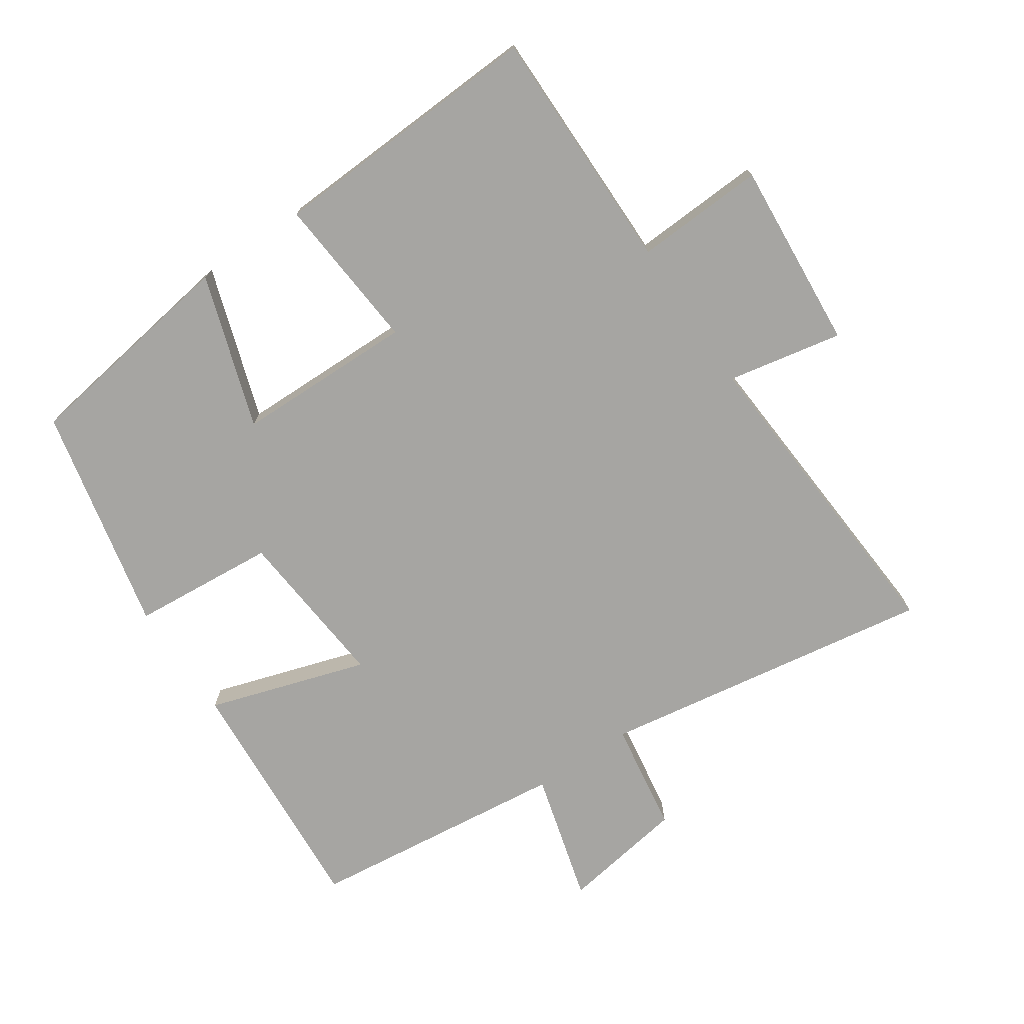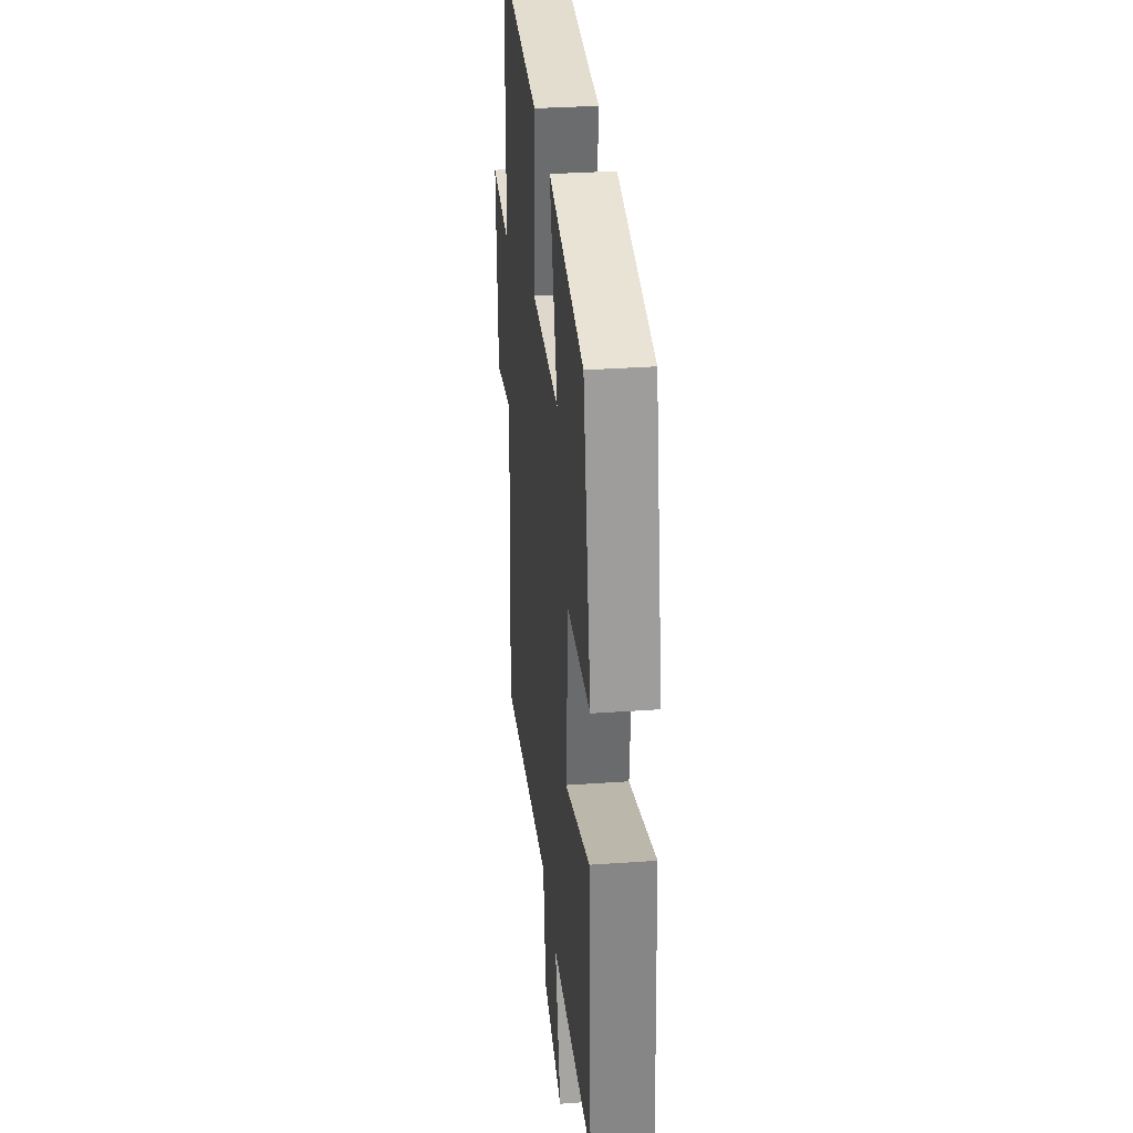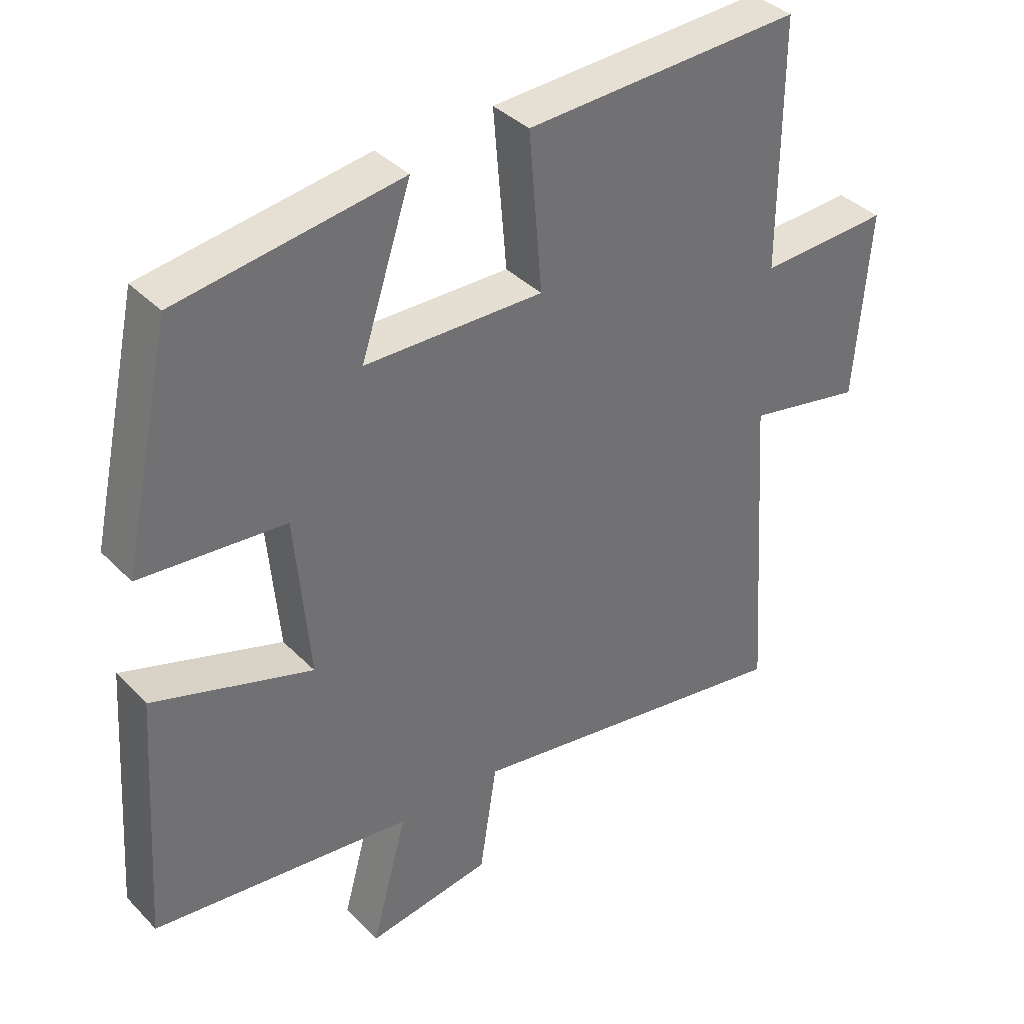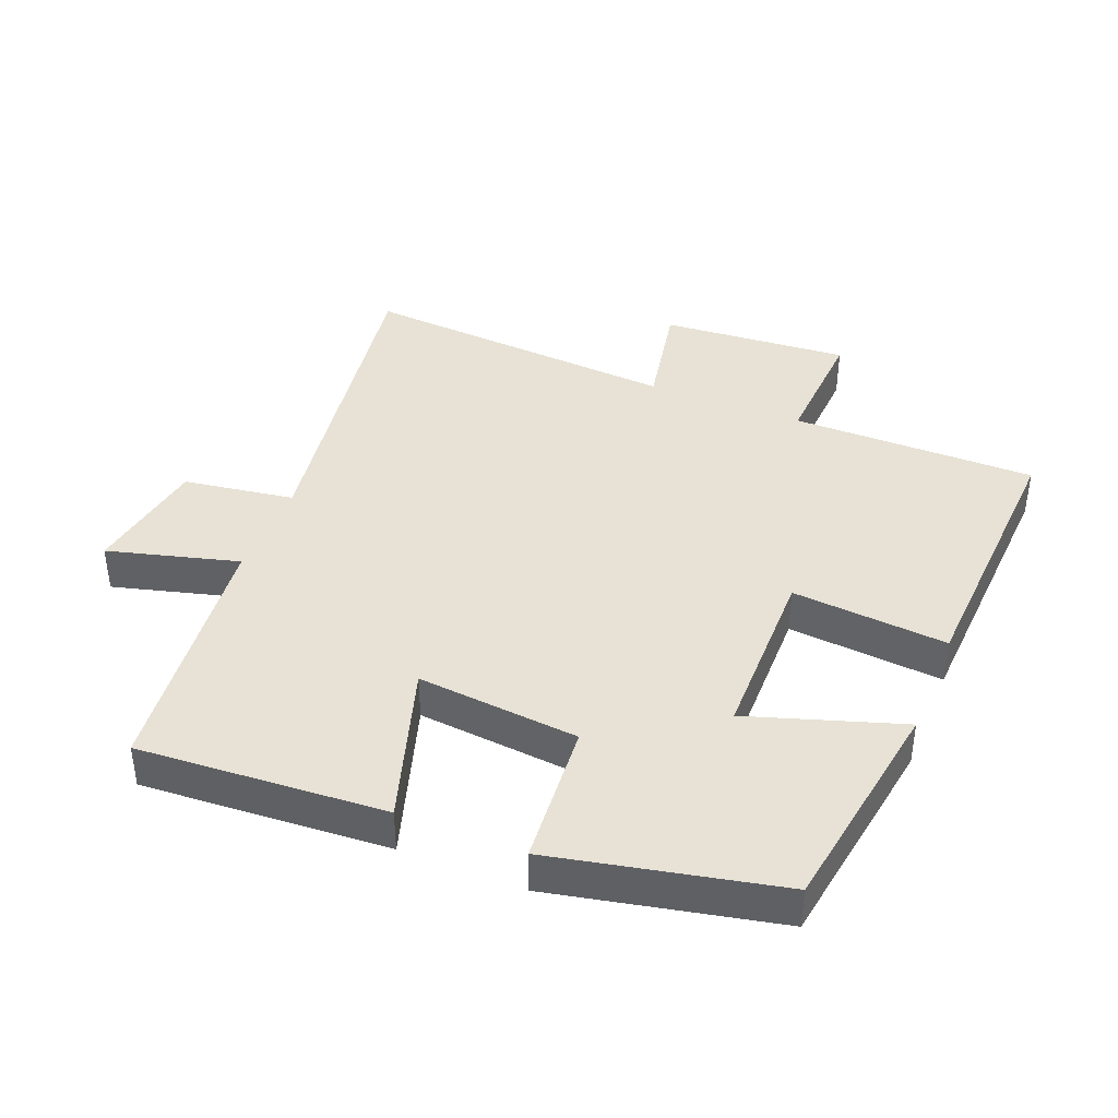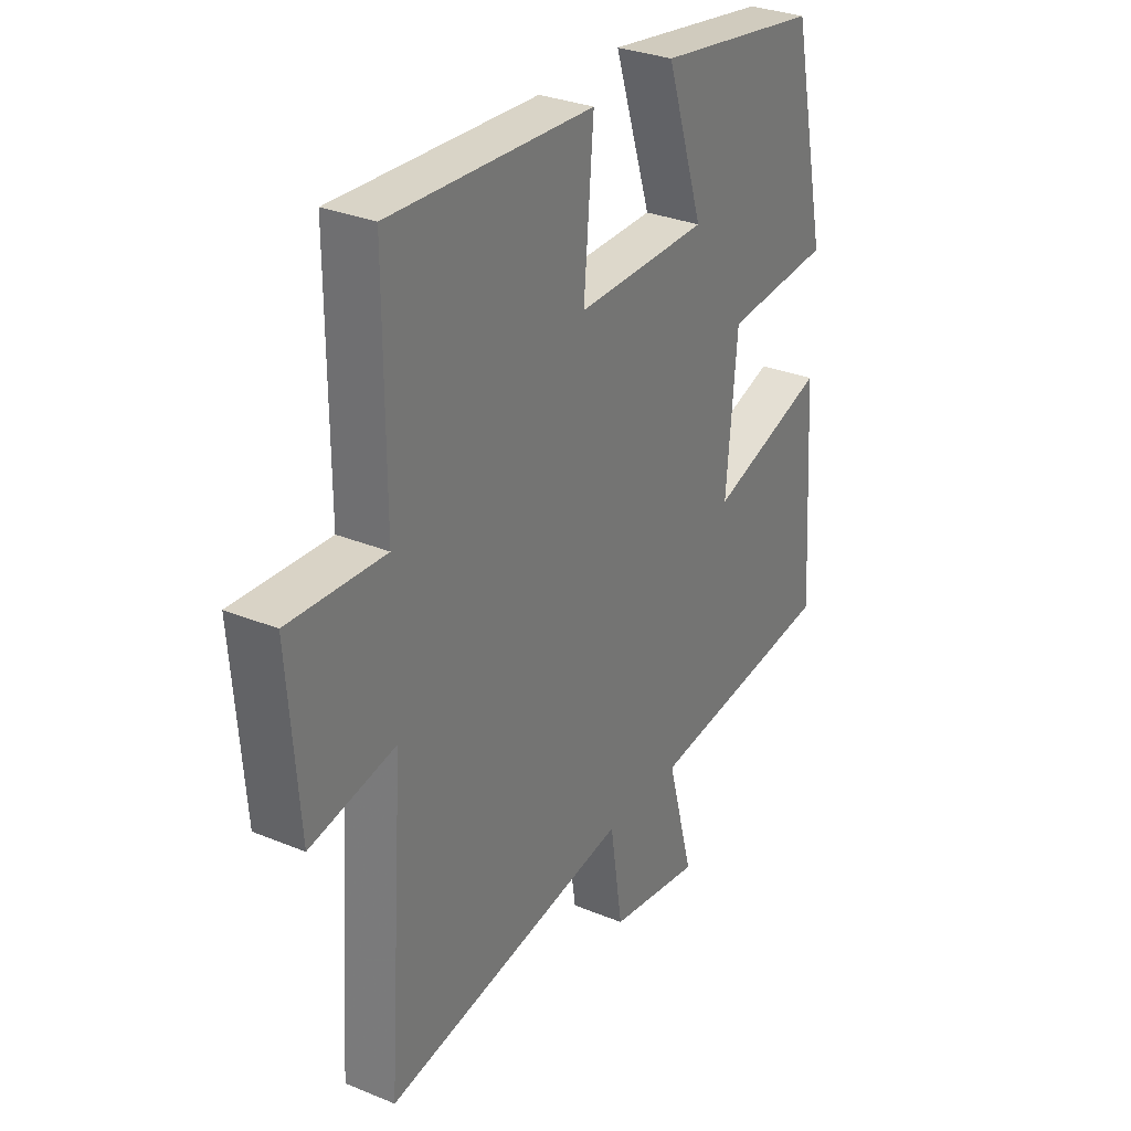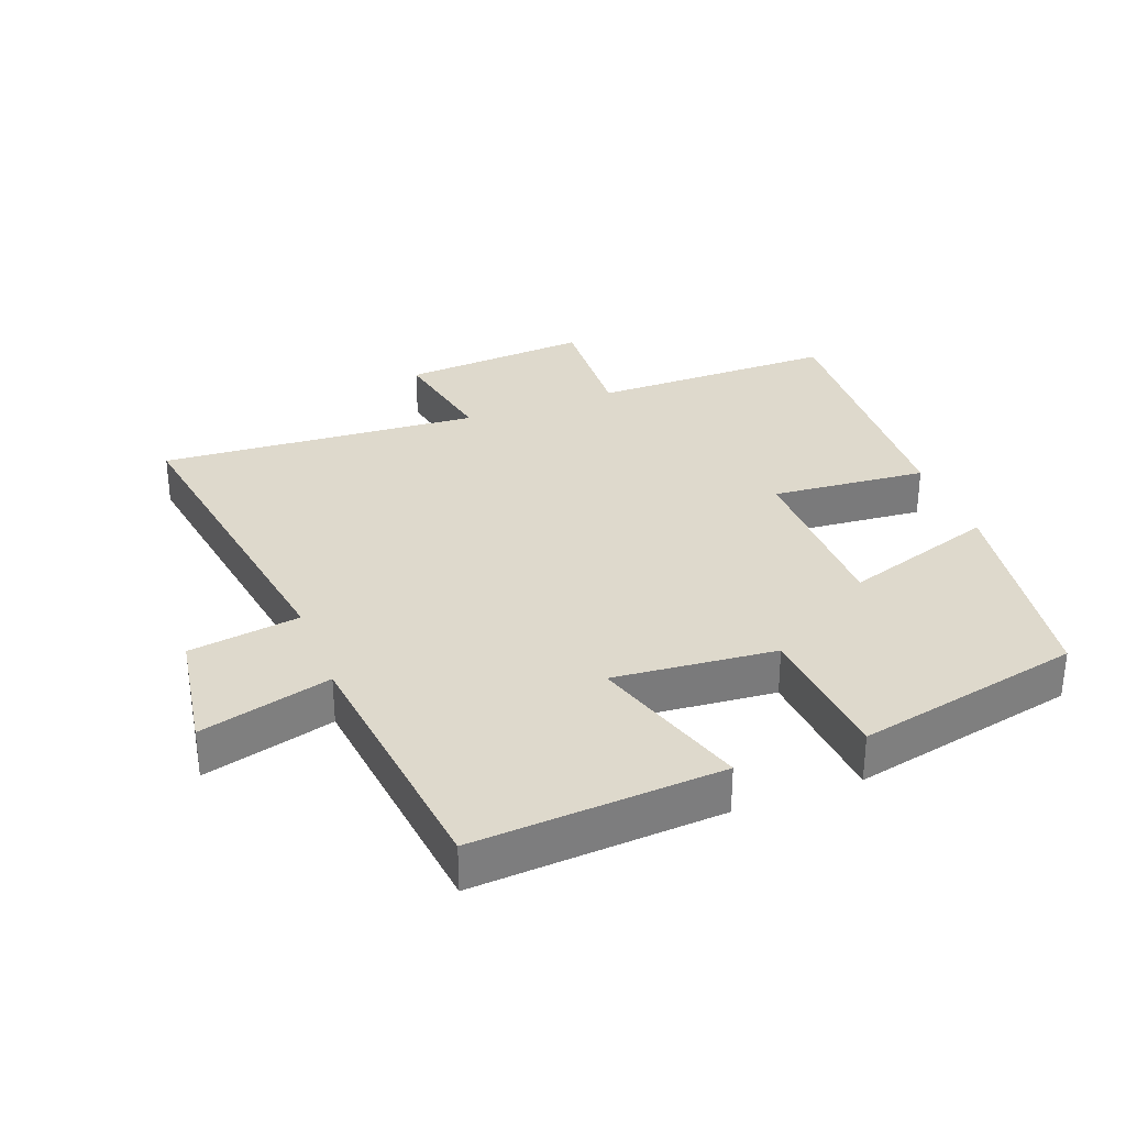
<metadata>
{"format":"obj","ext":"obj","renderer":"f3d","projection":"perspective","resolution":1024,"background":"white","views":[{"elev":-73.8,"azim":34.1,"up":"+Y"},{"elev":32.0,"azim":-95.7,"up":"+Z"},{"elev":37.4,"azim":-38.1,"up":"+Z"},{"elev":40.4,"azim":-67.9,"up":"+Y"},{"elev":30.5,"azim":120.8,"up":"+Z"},{"elev":31.9,"azim":-110.7,"up":"+Y"}]}
</metadata>
<code>
v -0.525 0.07 -0.455
v -0.5 0.07 -0.081
v -0.26 0.07 -0.157
v -0.282 0.07 0.089
v -0.5 0.07 0.107
v -0.426 0.07 0.449
v -0.09 0.07 0.5
v -0.166 0.07 0.268
v 0.104 0.07 0.264
v 0.084 0.07 0.5
v 0.501 0.07 0.52
v 0.5 0.07 0.148
v 0.696 0.07 0.158
v 0.674 0.07 -0.128
v 0.5 0.07 -0.094
v 0.533 0.07 -0.58
v 0.028 0.07 -0.5
v 0.002 0.07 -0.668
v -0.186 0.07 -0.698
v -0.132 0.07 -0.5
v -0.525 0 -0.455
v -0.5 0 -0.081
v -0.26 0 -0.157
v -0.282 0 0.089
v -0.5 0 0.107
v -0.426 0 0.449
v -0.09 0 0.5
v -0.166 0 0.268
v 0.104 0 0.264
v 0.084 0 0.5
v 0.501 0 0.52
v 0.5 0 0.148
v 0.696 0 0.158
v 0.674 0 -0.128
v 0.5 0 -0.094
v 0.533 0 -0.58
v 0.028 0 -0.5
v 0.002 0 -0.668
v -0.186 0 -0.698
v -0.132 0 -0.5
f 17 18 19 20
f 1 2 3
f 20 1 3
f 17 20 3
f 17 3 4
f 16 17 4
f 15 16 4
f 14 15 4
f 13 14 4
f 12 13 4
f 9 10 11 12
f 12 4 5
f 9 12 5
f 8 9 5
f 5 6 7 8
f 40 39 38 37
f 23 22 21
f 23 21 40
f 23 40 37
f 24 23 37
f 24 37 36
f 24 36 35
f 24 35 34
f 24 34 33
f 24 33 32
f 32 31 30 29
f 25 24 32
f 25 32 29
f 25 29 28
f 28 27 26 25
f 1 21 22 2
f 2 22 23 3
f 3 23 24 4
f 4 24 25 5
f 5 25 26 6
f 6 26 27 7
f 7 27 28 8
f 8 28 29 9
f 9 29 30 10
f 10 30 31 11
f 11 31 32 12
f 12 32 33 13
f 13 33 34 14
f 14 34 35 15
f 15 35 36 16
f 16 36 37 17
f 17 37 38 18
f 18 38 39 19
f 19 39 40 20
f 20 40 21 1

</code>
